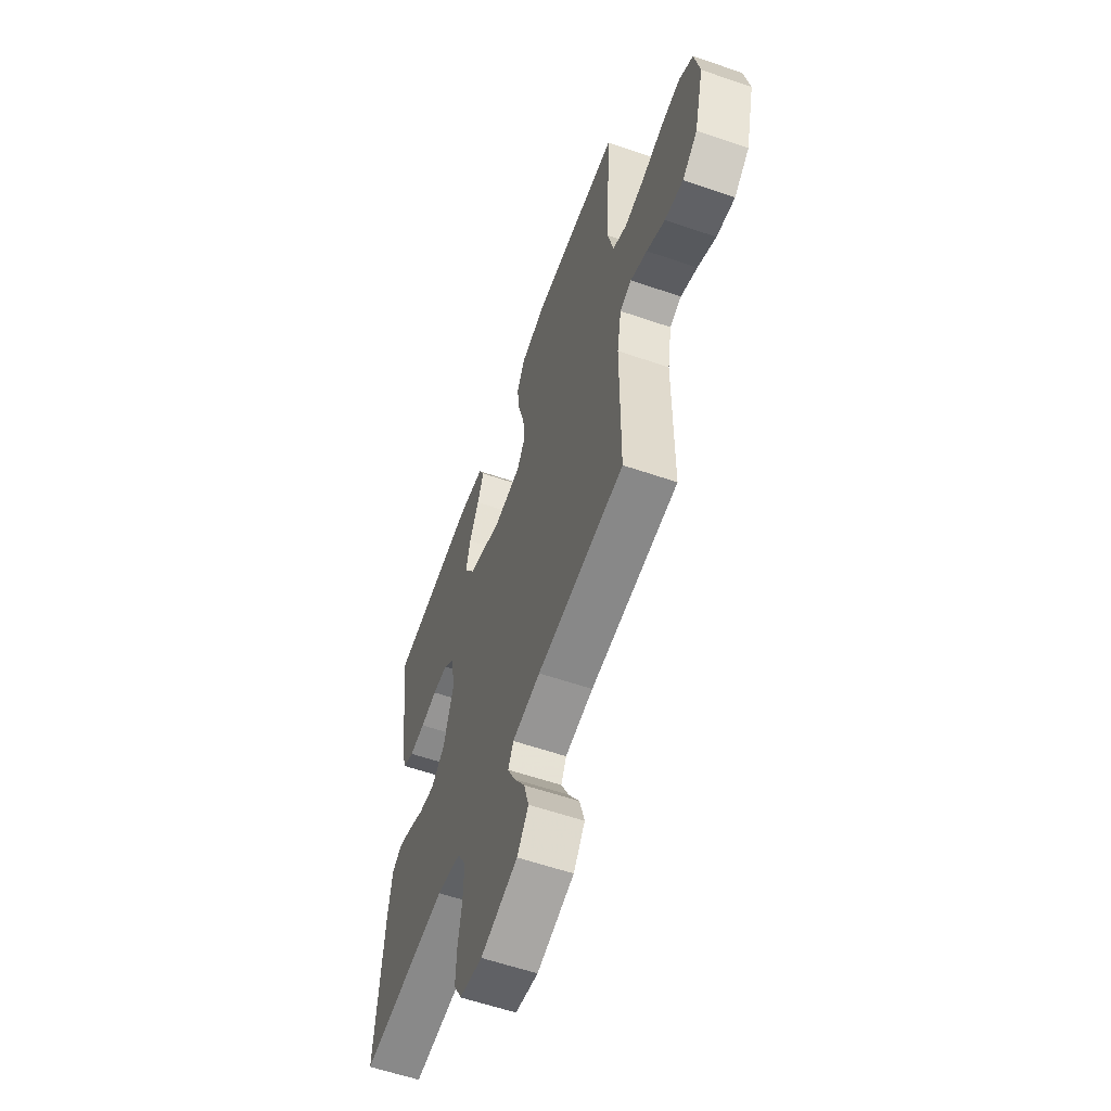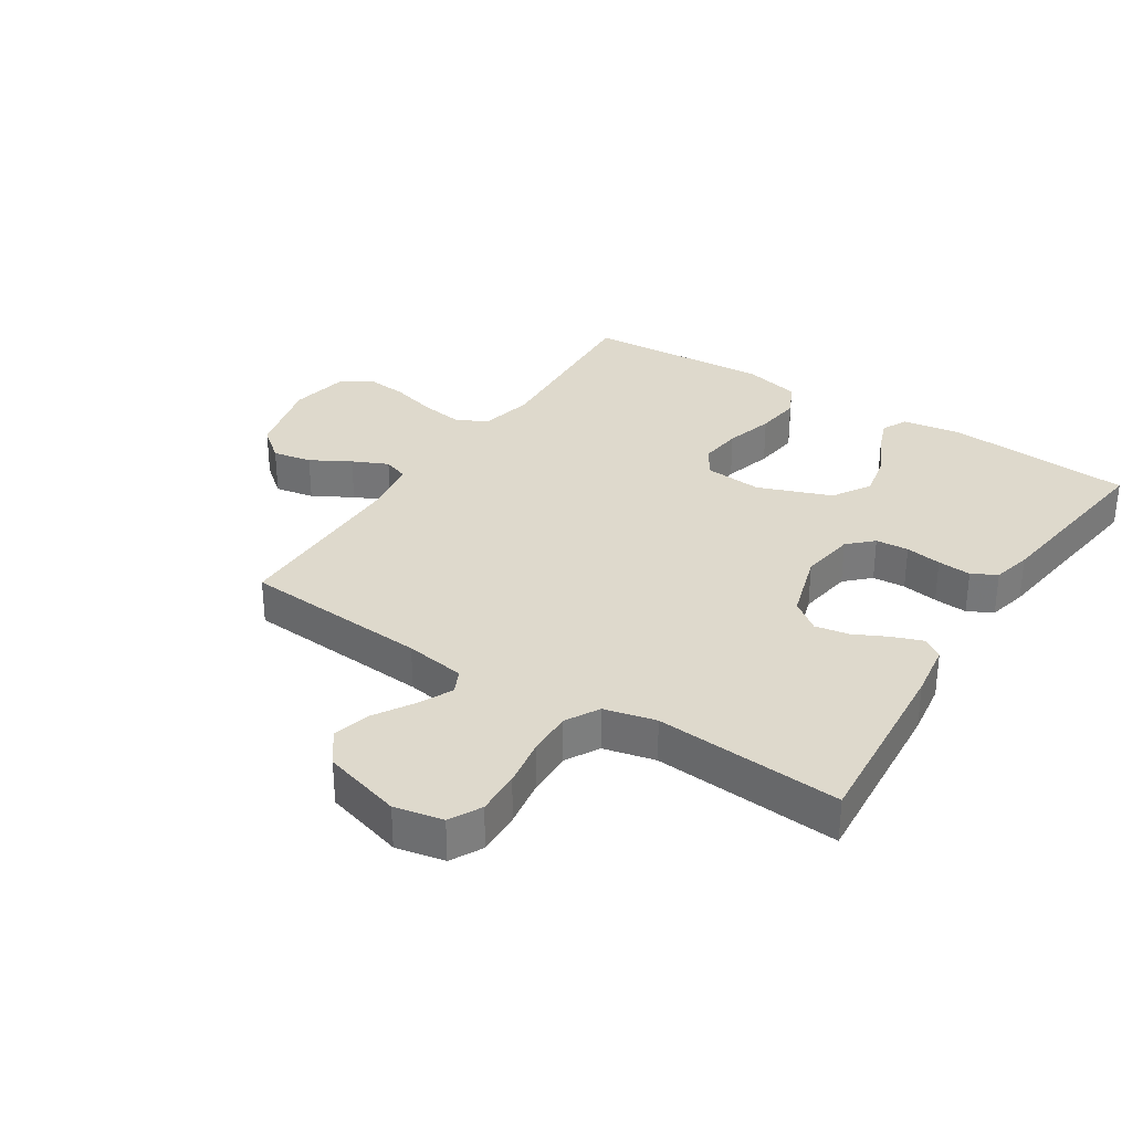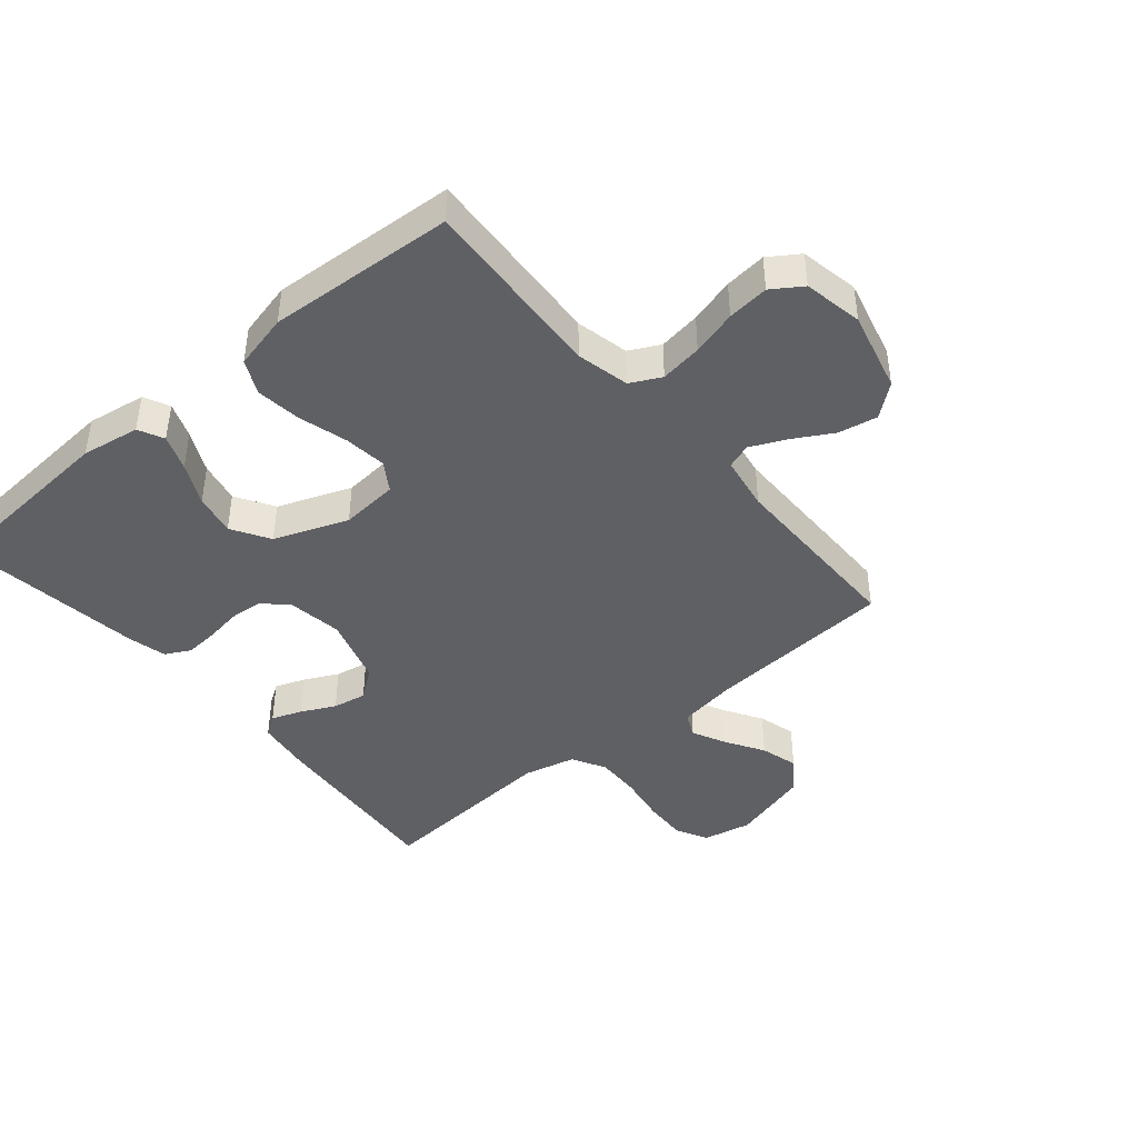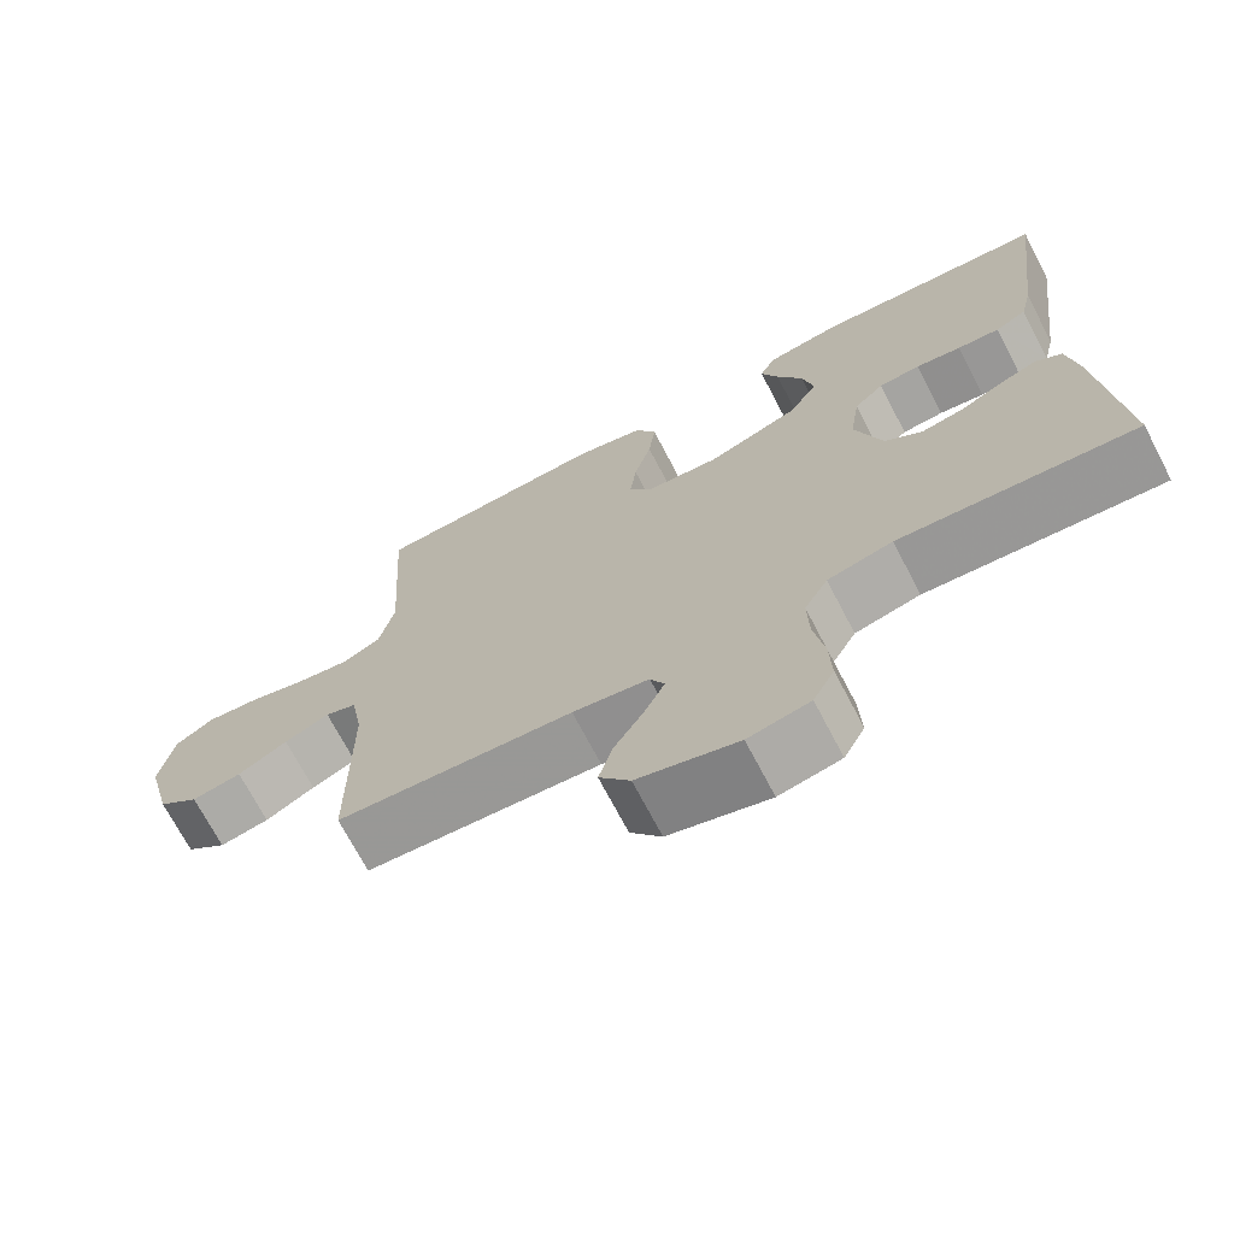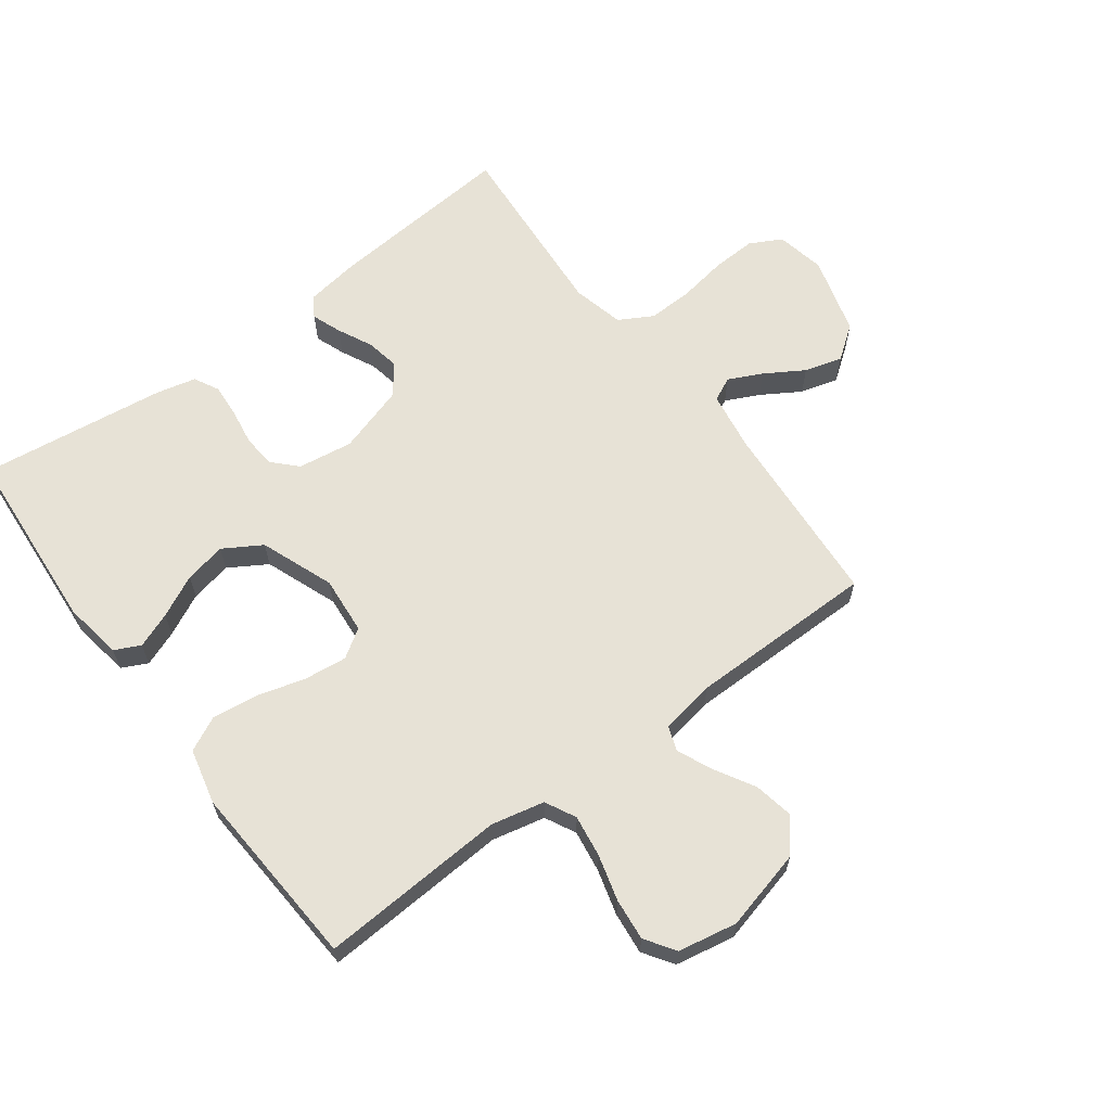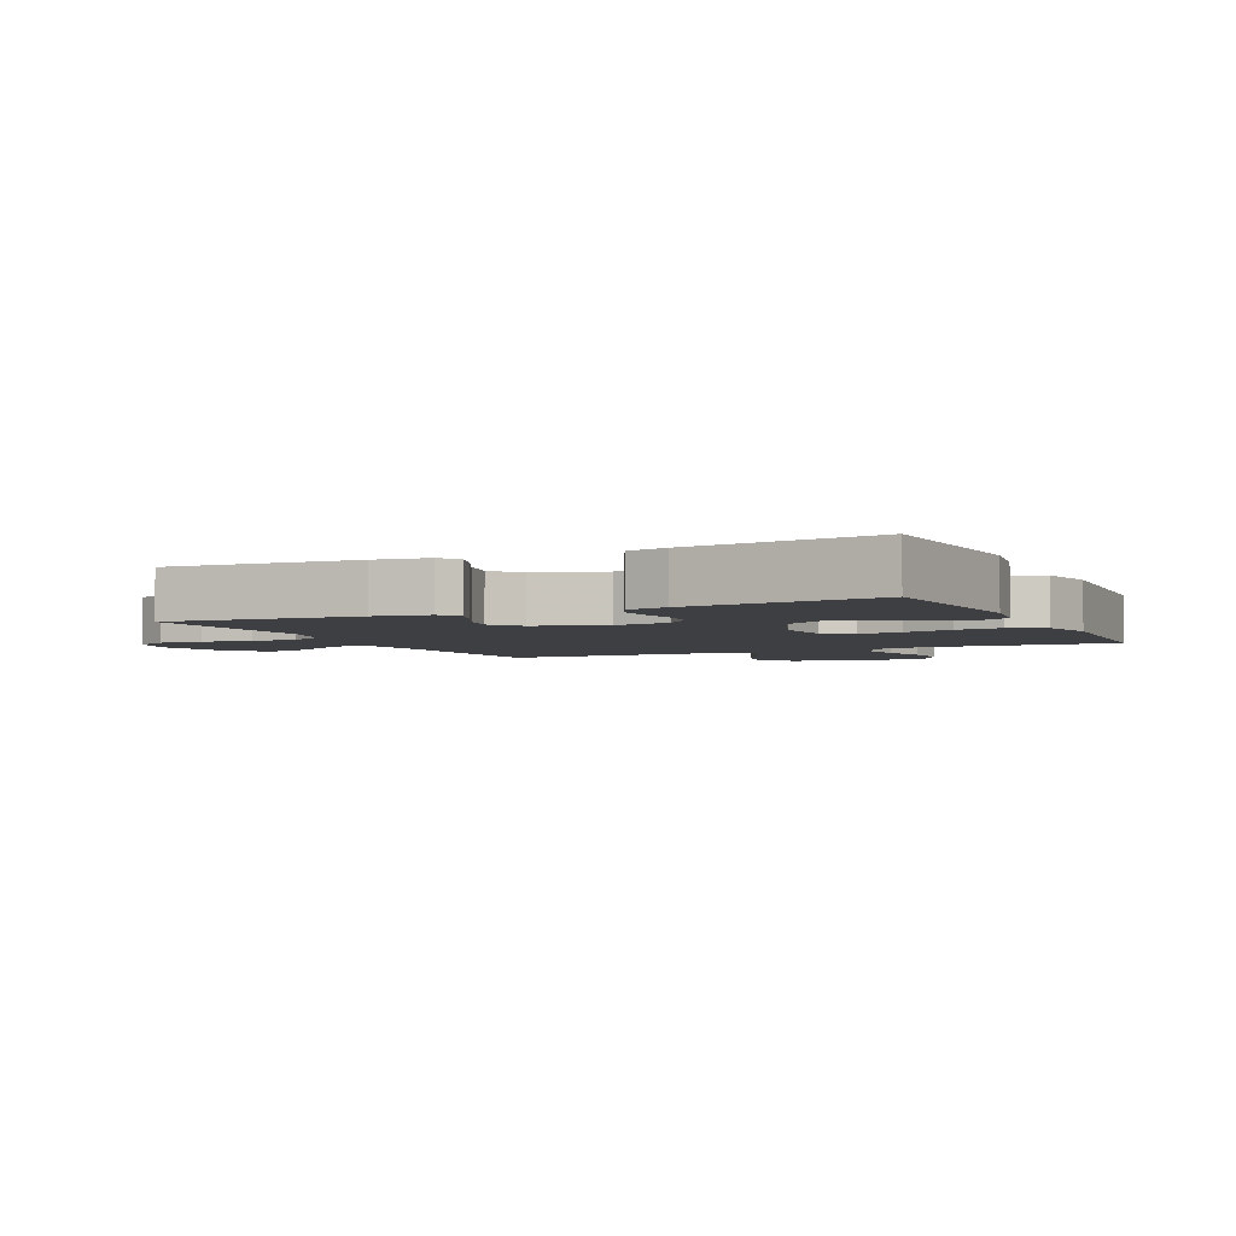
<metadata>
{"format":"obj","ext":"obj","renderer":"f3d","projection":"perspective","resolution":1024,"background":"white","views":[{"elev":-59.0,"azim":70.5,"up":"+Z"},{"elev":32.2,"azim":-147.1,"up":"+Y"},{"elev":-43.0,"azim":40.1,"up":"+Y"},{"elev":-70.9,"azim":-152.4,"up":"+Z"},{"elev":63.6,"azim":53.3,"up":"+Y"},{"elev":-3.8,"azim":-64.8,"up":"+Y"}]}
</metadata>
<code>
v -0.5 0.07 -0.5
v -0.475 0.07 -0.2
v -0.462 0.07 -0.113
v -0.429 0.07 -0.091
v -0.381 0.07 -0.109
v -0.326 0.07 -0.136
v -0.272 0.07 -0.146
v -0.224 0.07 -0.11
v -0.19 0.07 0
v -0.203 0.07 0.088
v -0.241 0.07 0.125
v -0.294 0.07 0.129
v -0.352 0.07 0.12
v -0.406 0.07 0.116
v -0.446 0.07 0.137
v -0.461 0.07 0.2
v -0.5 0.07 0.5
v -0.2 0.07 0.522
v -0.106 0.07 0.507
v -0.086 0.07 0.466
v -0.108 0.07 0.409
v -0.141 0.07 0.342
v -0.155 0.07 0.275
v -0.118 0.07 0.214
v 0 0.07 0.169
v 0.093 0.07 0.177
v 0.123 0.07 0.223
v 0.115 0.07 0.292
v 0.093 0.07 0.37
v 0.084 0.07 0.443
v 0.111 0.07 0.498
v 0.2 0.07 0.519
v 0.5 0.07 0.5
v 0.482 0.07 0.2
v 0.501 0.07 0.115
v 0.55 0.07 0.09
v 0.618 0.07 0.1
v 0.691 0.07 0.12
v 0.758 0.07 0.127
v 0.806 0.07 0.095
v 0.824 0.07 0
v 0.791 0.07 -0.13
v 0.739 0.07 -0.172
v 0.676 0.07 -0.16
v 0.613 0.07 -0.124
v 0.556 0.07 -0.098
v 0.516 0.07 -0.112
v 0.501 0.07 -0.2
v 0.5 0.07 -0.5
v 0.2 0.07 -0.521
v 0.103 0.07 -0.536
v 0.085 0.07 -0.574
v 0.111 0.07 -0.628
v 0.149 0.07 -0.69
v 0.166 0.07 -0.751
v 0.127 0.07 -0.804
v 0 0.07 -0.84
v -0.078 0.07 -0.824
v -0.105 0.07 -0.773
v -0.102 0.07 -0.702
v -0.089 0.07 -0.624
v -0.087 0.07 -0.552
v -0.117 0.07 -0.498
v -0.2 0.07 -0.478
v -0.5 0 -0.5
v -0.475 0 -0.2
v -0.462 0 -0.113
v -0.429 0 -0.091
v -0.381 0 -0.109
v -0.326 0 -0.136
v -0.272 0 -0.146
v -0.224 0 -0.11
v -0.19 0 0
v -0.203 0 0.088
v -0.241 0 0.125
v -0.294 0 0.129
v -0.352 0 0.12
v -0.406 0 0.116
v -0.446 0 0.137
v -0.461 0 0.2
v -0.5 0 0.5
v -0.2 0 0.522
v -0.106 0 0.507
v -0.086 0 0.466
v -0.108 0 0.409
v -0.141 0 0.342
v -0.155 0 0.275
v -0.118 0 0.214
v 0 0 0.169
v 0.093 0 0.177
v 0.123 0 0.223
v 0.115 0 0.292
v 0.093 0 0.37
v 0.084 0 0.443
v 0.111 0 0.498
v 0.2 0 0.519
v 0.5 0 0.5
v 0.482 0 0.2
v 0.501 0 0.115
v 0.55 0 0.09
v 0.618 0 0.1
v 0.691 0 0.12
v 0.758 0 0.127
v 0.806 0 0.095
v 0.824 0 0
v 0.791 0 -0.13
v 0.739 0 -0.172
v 0.676 0 -0.16
v 0.613 0 -0.124
v 0.556 0 -0.098
v 0.516 0 -0.112
v 0.501 0 -0.2
v 0.5 0 -0.5
v 0.2 0 -0.521
v 0.103 0 -0.536
v 0.085 0 -0.574
v 0.111 0 -0.628
v 0.149 0 -0.69
v 0.166 0 -0.751
v 0.127 0 -0.804
v 0 0 -0.84
v -0.078 0 -0.824
v -0.105 0 -0.773
v -0.102 0 -0.702
v -0.089 0 -0.624
v -0.087 0 -0.552
v -0.117 0 -0.498
v -0.2 0 -0.478
f 58 59 60 61
f 58 61 62
f 57 58 62
f 56 57 62
f 53 54 55 56
f 52 53 56 62
f 51 52 62 63
f 48 49 50
f 47 48 50 51
f 42 43 44 45
f 42 45 46
f 41 42 46
f 40 41 46 47
f 37 38 39 40
f 36 37 40 47
f 31 32 33 34
f 31 34 35
f 28 29 30 31
f 27 28 31 35
f 26 27 35 36
f 19 20 21 22
f 17 18 19 22
f 17 22 23
f 16 17 23 24
f 12 13 14 15
f 12 15 16 24
f 3 4 5 6
f 3 6 7
f 64 1 2 3
f 64 3 7
f 63 64 7 8
f 51 63 8 9
f 47 51 9 10
f 25 26 36 47
f 25 47 10 11
f 11 12 24 25
f 125 124 123 122
f 126 125 122
f 126 122 121
f 126 121 120
f 120 119 118 117
f 126 120 117 116
f 127 126 116 115
f 114 113 112
f 115 114 112 111
f 109 108 107 106
f 110 109 106
f 110 106 105
f 111 110 105 104
f 104 103 102 101
f 111 104 101 100
f 98 97 96 95
f 99 98 95
f 95 94 93 92
f 99 95 92 91
f 100 99 91 90
f 86 85 84 83
f 86 83 82 81
f 87 86 81
f 88 87 81 80
f 79 78 77 76
f 88 80 79 76
f 70 69 68 67
f 71 70 67
f 67 66 65 128
f 71 67 128
f 72 71 128 127
f 73 72 127 115
f 74 73 115 111
f 111 100 90 89
f 75 74 111 89
f 89 88 76 75
f 1 65 66 2
f 2 66 67 3
f 3 67 68 4
f 4 68 69 5
f 5 69 70 6
f 6 70 71 7
f 7 71 72 8
f 8 72 73 9
f 9 73 74 10
f 10 74 75 11
f 11 75 76 12
f 12 76 77 13
f 13 77 78 14
f 14 78 79 15
f 15 79 80 16
f 16 80 81 17
f 17 81 82 18
f 18 82 83 19
f 19 83 84 20
f 20 84 85 21
f 21 85 86 22
f 22 86 87 23
f 23 87 88 24
f 24 88 89 25
f 25 89 90 26
f 26 90 91 27
f 27 91 92 28
f 28 92 93 29
f 29 93 94 30
f 30 94 95 31
f 31 95 96 32
f 32 96 97 33
f 33 97 98 34
f 34 98 99 35
f 35 99 100 36
f 36 100 101 37
f 37 101 102 38
f 38 102 103 39
f 39 103 104 40
f 40 104 105 41
f 41 105 106 42
f 42 106 107 43
f 43 107 108 44
f 44 108 109 45
f 45 109 110 46
f 46 110 111 47
f 47 111 112 48
f 48 112 113 49
f 49 113 114 50
f 50 114 115 51
f 51 115 116 52
f 52 116 117 53
f 53 117 118 54
f 54 118 119 55
f 55 119 120 56
f 56 120 121 57
f 57 121 122 58
f 58 122 123 59
f 59 123 124 60
f 60 124 125 61
f 61 125 126 62
f 62 126 127 63
f 63 127 128 64
f 64 128 65 1

</code>
